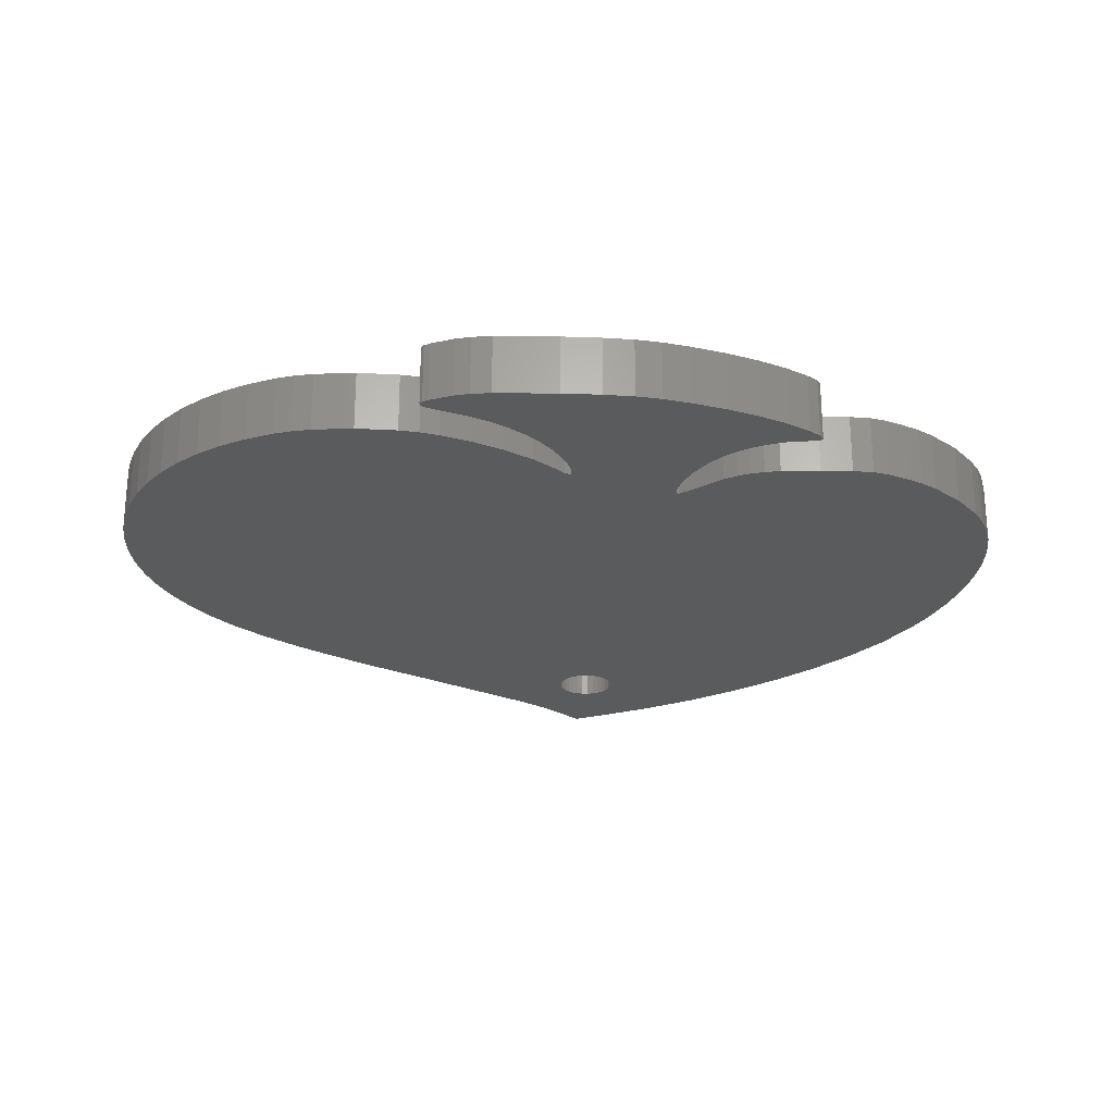
<metadata>
{"format":"stl","ext":"stl","renderer":"f3d","projection":"perspective","resolution":1024,"background":"white","views":[{"elev":-25.0,"azim":-1.0,"up":"+Z"}]}
</metadata>
<code>
# stl→obj: 434 verts, 872 faces
v 12.14 -16.96 0
v 12.16 -16.48 0
v 12.32 -16.66 0
v 11.66 -16.43 0
v 11.61 -17.4 0
v 10.7 -16.32 0
v 10.5 -18.12 0
v 9.706 -16.02 0
v 9.134 -18.8 0
v 8.747 -15.55 0
v 7.558 -19.45 0
v 7.886 -14.94 0
v 5.821 -20.03 0
v 7.104 -14.09 0
v 4.498 -20.38 0
v -0.01018 -14.51 0
v 0.3675 -13.63 0
v 6.416 -13.05 0
v 6.673 -11.37 0
v 22.57 -2.621 0
v 22.53 -4.229 0
v 22.31 -5.739 0
v 5.88 -10.76 0
v 22.43 -0.9392 0
v 21.55 -7.931 0
v 21.9 -7.124 0
v 22.11 0.7899 0
v 21.09 -8.724 0
v 21.63 2.541 0
v 20.97 4.287 0
v 19.95 -10.22 0
v 20.15 6.005 0
v 12.62 -13.38 0
v 18.56 -11.53 0
v 17.8 -12.08 0
v 18.86 8.135 0
v 14.19 -13.36 0
v 17.01 -12.54 0
v 16.05 -13.01 0
v 17.27 10.21 0
v 15.22 -13.26 0
v 2.464 13.57 0
v 2.75 13.7 0
v 15.41 12.2 0
v 10.67 -13.31 0
v 7.981 -12.4 0
v 9.901 -13.19 0
v 9.219 -13.01 0
v 8.591 -12.75 0
v 13.31 14.09 0
v 3.004 13.89 0
v 3.214 14.12 0
v 11 15.86 0
v 1.843 13.51 0
v 5.763 -10.82 0
v 0.4691 -12.76 0
v 5.739 -11.11 0
v 0.5353 -13.01 0
v 5.926 -11.99 0
v 3.467 14.69 0
v 8.503 17.49 0
v 3.467 15.31 0
v 5.844 18.94 0
v 3.37 15.61 0
v 3.214 15.88 0
v 3.004 16.11 0
v 2.75 16.3 0
v 3.05 20.21 0
v 2.464 16.43 0
v 2.157 16.49 0
v 0.8011 20.03 0
v 1.843 16.49 0
v -0.2326 19.1 0
v 1.536 16.43 0
v 1.25 16.3 0
v 0.9963 16.11 0
v 1.552 20.82 0
v -1.851 17.9 0
v 0.7865 15.88 0
v 0.6297 15.61 0
v 0.5328 15.31 0
v 0.5 15 0
v 0.7865 14.12 0
v -7.472 14.26 0
v 0.6297 14.39 0
v 0.5328 14.69 0
v -21.05 2.226 0
v 0.1686 -12.9 0
v -0.3663 -13.42 0
v -2.787 -15.26 0
v -1.396 -14.33 0
v -21.67 0.8195 0
v -22.4 -6.308 0
v -4.34 -16.1 0
v -7.762 -17.16 0
v -5.852 -16.72 0
v -6.777 -16.98 0
v -21.1 -10.27 0
v -9.826 -17.31 0
v -15.08 -16.13 0
v -11.86 -17.16 0
v -12.81 -16.98 0
v -12.82 10.77 0
v -10.36 12.43 0
v -13.69 -16.72 0
v -14.89 9.239 0
v -16.37 -15.42 0
v -17.55 -14.59 0
v -16.62 7.809 0
v -18.62 -13.64 0
v -18.06 6.432 0
v -19.57 -12.6 0
v -19.24 5.07 0
v -20.39 -11.48 0
v -20.23 3.681 0
v -21.67 -9.002 0
v -22.1 -7.677 0
v -22.13 -0.6078 0
v -22.43 -2.045 0
v -22.56 -4.906 0
v -22.57 -3.481 0
v 3.5 15 0
v 3.226 -20.61 0
v 1.536 13.57 0
v 3.37 14.39 0
v -0.5072 -15.35 0
v 1.743 -20.75 0
v 2.157 13.51 0
v 1.25 13.7 0
v -1.114 -16.14 0
v -0.2139 -20.82 0
v -1.822 -16.87 0
v -2.62 -17.53 0
v -3.332 -20.82 0
v -3.5 -18.12 0
v -4.453 -18.61 0
v -4.326 -20.72 0
v -5.051 -20.55 0
v -5.468 -19.02 0
v -6.219 -20.11 0
v -6.411 -19.4 0
v -6.532 -19.92 0
v -6.626 -19.58 0
v -6.667 -19.75 0
v 0.9963 13.89 0
v 21.07 -1.62 3
v 22.57 -2.621 3
v 22.43 -0.9392 3
v 22.53 -4.229 3
v 20.92 -0.56 3
v 22.11 0.7899 3
v 22.31 -5.739 3
v 20.67 0.6479 3
v 21.63 2.541 3
v 21.9 -7.124 3
v 21.55 -7.931 3
v 21.09 -8.724 3
v 19.71 3.487 3
v 20.97 4.287 3
v 20.24 2.06 3
v 19.13 4.742 3
v 20.15 6.005 3
v 18.06 6.526 3
v 18.86 8.135 3
v 16.76 8.252 3
v 17.27 10.21 3
v 15.24 9.913 3
v 15.41 12.2 3
v 13.5 11.5 3
v 13.31 14.09 3
v 11.57 13.02 3
v 11 15.86 3
v 9.431 14.44 3
v 8.503 17.49 3
v 7.108 15.78 3
v 5.844 18.94 3
v 4.605 17.01 3
v 3.05 20.21 3
v 1.673 18.35 3
v 0.8011 20.03 3
v 1.552 20.82 3
v -0.2326 19.1 3
v 0.8847 17.64 3
v -0.261 16.72 3
v -1.851 17.9 3
v -1.872 15.6 3
v -7.472 14.26 3
v -6.668 12.63 3
v -10.36 12.43 3
v -10.01 10.6 3
v -12.82 10.77 3
v -12.78 8.776 3
v -14.89 9.239 3
v -15.03 7.095 3
v -16.62 7.809 3
v -16.83 5.499 3
v -18.06 6.432 3
v -19.24 5.07 3
v -18.24 3.925 3
v -20.23 3.681 3
v -19.33 2.313 3
v -21.05 2.226 3
v -20.15 0.6029 3
v -21.67 0.8195 3
v -20.76 -1.267 3
v -22.13 -0.6078 3
v -19.72 -8.871 3
v -21.67 -9.002 3
v -21.1 -10.27 3
v -22.43 -2.045 3
v -20.98 -2.361 3
v -21.03 -4.578 3
v -22.1 -7.677 3
v -22.57 -3.481 3
v -22.4 -6.308 3
v -21.07 -3.468 3
v -22.56 -4.906 3
v 10 1.26 3
v 20.68 -0.8061 3
v 16.68 2.52 3
v 20.29 -0.07623 3
v 19.95 -10.22 3
v 17.49 2.257 3
v 19.86 0.5547 3
v 18.21 1.938 3
v 19.38 1.095 3
v 18.83 1.553 3
v 15.76 2.734 3
v 8.704 -0.03552 3
v 18.56 -11.53 3
v 17.8 -12.08 3
v 7.25 -1.847 3
v 17.01 -12.54 3
v 12.34 2.53 3
v 14.6 2.871 3
v 14.19 -13.36 3
v 13.48 2.806 3
v 16.05 -13.01 3
v 15.22 -13.26 3
v 11.14 2.034 3
v 10.59 1.713 3
v 12.62 -13.38 3
v 10.67 -13.31 3
v 5.645 -4.167 3
v 7.981 -12.4 3
v 9.901 -13.19 3
v 9.219 -13.01 3
v 8.591 -12.75 3
v 6.673 -11.37 3
v 5.88 -10.76 3
v 3.776 -6.972 3
v 5.763 -10.82 3
v 12.16 -16.48 3
v 12.14 -16.96 3
v 12.32 -16.66 3
v 11.66 -16.43 3
v 11.61 -17.4 3
v 10.7 -16.32 3
v 10.5 -18.12 3
v 9.706 -16.02 3
v 9.134 -18.8 3
v 8.747 -15.55 3
v 7.558 -19.45 3
v 7.886 -14.94 3
v 5.821 -20.03 3
v 7.104 -14.09 3
v -0.01018 -14.51 3
v 6.416 -13.05 3
v 0.5353 -13.01 3
v 5.926 -11.99 3
v 1.07 -10.42 3
v 5.739 -11.11 3
v 2.336 -8.948 3
v 0.3675 -13.63 3
v 4.498 -20.38 3
v 3.226 -20.61 3
v -0.5072 -15.35 3
v 1.743 -20.75 3
v -1.114 -16.14 3
v -0.2139 -20.82 3
v -1.822 -16.87 3
v -2.62 -17.53 3
v -3.332 -20.82 3
v -3.5 -18.12 3
v -4.453 -18.61 3
v -4.326 -20.72 3
v -5.051 -20.55 3
v -5.468 -19.02 3
v -6.219 -20.11 3
v -6.411 -19.4 3
v -6.532 -19.92 3
v -6.626 -19.58 3
v -6.667 -19.75 3
v 0.4691 -12.76 3
v -0.2791 -11.72 3
v 0.1686 -12.9 3
v -0.3663 -13.42 3
v -1.585 -12.79 3
v -1.396 -14.33 3
v -2.93 -13.67 3
v -2.787 -15.26 3
v -4.311 -14.36 3
v -4.34 -16.1 3
v -5.727 -14.88 3
v -5.852 -16.72 3
v -7.174 -15.21 3
v -6.777 -16.98 3
v -7.762 -17.16 3
v -8.651 -15.35 3
v -9.826 -17.31 3
v -10.16 -15.31 3
v -11.86 -17.16 3
v -11.69 -15.08 3
v -12.81 -16.98 3
v -12.83 -14.78 3
v -13.69 -16.72 3
v -13.92 -14.36 3
v -15.08 -16.13 3
v -14.96 -13.83 3
v -16.37 -15.42 3
v -15.94 -13.19 3
v -17.55 -14.59 3
v -16.85 -12.47 3
v -18.62 -13.64 3
v -17.69 -11.67 3
v -19.57 -12.6 3
v -18.46 -10.8 3
v -20.39 -11.48 3
v -19.13 -9.86 3
v -20.21 -7.839 3
v -20.59 -6.774 3
v -20.87 -5.683 3
v 20.92 -0.56 2
v 20.68 -0.8061 2
v 21.07 -1.62 2
v 20.29 -0.07623 2
v 20.67 0.6479 2
v 19.86 0.5547 2
v 20.24 2.06 2
v 18.83 1.553 2
v 19.71 3.487 2
v 19.38 1.095 2
v 17.49 2.257 2
v 19.13 4.742 2
v 18.21 1.938 2
v 16.68 2.52 2
v 18.06 6.526 2
v 14.6 2.871 2
v 16.76 8.252 2
v 15.76 2.734 2
v 13.48 2.806 2
v 15.24 9.913 2
v 12.34 2.53 2
v 13.5 11.5 2
v 11.14 2.034 2
v 11.57 13.02 2
v 10.59 1.713 2
v 2.75 13.7 2
v 9.431 14.44 2
v 10 1.26 2
v 2.464 13.57 2
v 3.214 14.12 2
v 7.108 15.78 2
v 3.004 13.89 2
v 3.5 15 2
v 4.605 17.01 2
v 3.37 14.39 2
v 3.467 14.69 2
v 3.467 15.31 2
v 3.37 15.61 2
v 3.214 15.88 2
v 3.004 16.11 2
v 2.75 16.3 2
v 2.464 16.43 2
v 1.673 18.35 2
v 2.157 16.49 2
v 1.843 16.49 2
v 0.8847 17.64 2
v 1.536 16.43 2
v 1.25 16.3 2
v 0.9963 16.11 2
v -0.261 16.72 2
v 0.7865 15.88 2
v 0.6297 15.61 2
v -1.872 15.6 2
v 0.5328 15.31 2
v 8.704 -0.03552 2
v 2.157 13.51 2
v 1.843 13.51 2
v 7.25 -1.847 2
v 1.536 13.57 2
v -6.668 12.63 2
v 5.645 -4.167 2
v -10.01 10.6 2
v 1.25 13.7 2
v 3.776 -6.972 2
v 0.9963 13.89 2
v 0.7865 14.12 2
v 0.6297 14.39 2
v 0.5328 14.69 2
v 0.5 15 2
v -12.78 8.776 2
v 2.336 -8.948 2
v -15.03 7.095 2
v 1.07 -10.42 2
v -0.2791 -11.72 2
v -16.83 5.499 2
v -1.585 -12.79 2
v -2.93 -13.67 2
v -18.24 3.925 2
v -4.311 -14.36 2
v -5.727 -14.88 2
v -7.174 -15.21 2
v -8.651 -15.35 2
v -10.16 -15.31 2
v -11.69 -15.08 2
v -12.83 -14.78 2
v -13.92 -14.36 2
v -14.96 -13.83 2
v -15.94 -13.19 2
v -19.33 2.313 2
v -16.85 -12.47 2
v -17.69 -11.67 2
v -18.46 -10.8 2
v -20.15 0.6029 2
v -19.13 -9.86 2
v -19.72 -8.871 2
v -20.21 -7.839 2
v -20.59 -6.774 2
v -20.76 -1.267 2
v -20.87 -5.683 2
v -20.98 -2.361 2
v -21.03 -4.578 2
v -21.07 -3.468 2
f 1 2 3
f 1 4 2
f 5 4 1
f 5 6 4
f 7 6 5
f 7 8 6
f 9 8 7
f 9 10 8
f 11 10 9
f 10 11 12
f 13 12 11
f 12 13 14
f 15 14 13
f 16 14 15
f 17 18 16
f 14 16 18
f 19 20 21
f 19 21 22
f 20 23 24
f 25 22 26
f 24 23 27
f 28 22 25
f 22 28 19
f 27 23 29
f 29 23 30
f 19 28 31
f 30 23 32
f 33 31 34
f 33 34 35
f 32 23 36
f 37 35 38
f 37 38 39
f 36 23 40
f 37 39 41
f 35 37 33
f 42 40 23
f 31 33 19
f 40 43 44
f 19 33 45
f 46 45 47
f 46 47 48
f 46 48 49
f 20 19 23
f 45 46 19
f 44 43 50
f 51 50 43
f 50 52 53
f 54 23 55
f 56 55 57
f 18 58 59
f 53 60 61
f 61 62 63
f 64 63 62
f 65 63 64
f 66 63 65
f 67 63 66
f 63 67 68
f 69 68 67
f 70 68 69
f 71 70 72
f 70 71 68
f 73 72 74
f 73 74 75
f 73 75 76
f 68 71 77
f 78 76 79
f 78 79 80
f 78 80 81
f 78 81 82
f 83 84 85
f 72 73 71
f 85 84 86
f 87 88 89
f 90 89 91
f 76 78 73
f 92 89 90
f 93 90 94
f 95 94 96
f 95 96 97
f 86 78 82
f 94 95 98
f 98 95 99
f 78 86 84
f 100 99 101
f 100 101 102
f 88 103 104
f 100 102 105
f 88 106 103
f 99 100 107
f 108 99 107
f 88 109 106
f 110 99 108
f 88 111 109
f 112 99 110
f 88 113 111
f 114 99 112
f 88 115 113
f 98 99 114
f 88 87 115
f 94 98 116
f 94 116 117
f 89 92 87
f 93 94 117
f 90 118 92
f 90 93 119
f 90 119 118
f 120 119 93
f 119 120 121
f 62 61 122
f 122 61 60
f 16 15 123
f 59 56 57
f 124 55 56
f 60 53 125
f 125 53 52
f 52 50 51
f 40 42 43
f 126 123 127
f 23 128 42
f 23 54 128
f 55 124 54
f 104 124 56
f 104 56 88
f 124 104 129
f 56 59 58
f 58 18 17
f 130 127 131
f 123 126 16
f 127 130 126
f 131 132 130
f 131 133 132
f 134 133 131
f 134 135 133
f 136 134 137
f 134 136 135
f 138 137 138
f 137 138 136
f 138 139 136
f 140 139 138
f 140 141 139
f 142 141 140
f 142 143 141
f 143 142 144
f 84 129 104
f 129 84 145
f 145 84 83
f 146 147 148
f 147 146 149
f 150 148 151
f 149 146 152
f 153 151 154
f 152 146 155
f 155 146 156
f 156 146 157
f 158 154 159
f 148 150 146
f 151 153 150
f 154 160 153
f 161 159 162
f 154 158 160
f 159 161 158
f 163 162 164
f 162 163 161
f 165 164 166
f 164 165 163
f 167 166 168
f 166 167 165
f 168 169 167
f 170 169 168
f 170 171 169
f 172 171 170
f 172 173 171
f 174 173 172
f 174 175 173
f 176 175 174
f 176 177 175
f 178 177 176
f 178 179 177
f 180 178 181
f 178 180 179
f 182 179 180
f 179 182 183
f 182 184 183
f 185 184 182
f 185 186 184
f 187 186 185
f 186 187 188
f 189 188 187
f 188 189 190
f 191 190 189
f 190 191 192
f 193 192 191
f 193 194 192
f 195 194 193
f 195 196 194
f 197 196 195
f 198 196 197
f 196 198 199
f 200 199 198
f 199 200 201
f 202 201 200
f 201 202 203
f 204 203 202
f 203 204 205
f 206 205 204
f 207 208 209
f 210 205 206
f 205 210 211
f 212 213 208
f 214 211 210
f 212 215 213
f 211 214 216
f 212 217 215
f 212 214 217
f 218 146 219
f 220 219 221
f 146 222 157
f 223 221 224
f 225 224 226
f 225 226 227
f 219 220 228
f 224 225 223
f 221 223 220
f 146 229 222
f 222 229 230
f 230 229 231
f 232 231 229
f 219 228 218
f 231 232 233
f 234 228 235
f 236 233 232
f 234 235 237
f 238 236 239
f 228 234 218
f 218 234 240
f 146 218 229
f 218 240 241
f 233 236 238
f 236 232 242
f 242 232 243
f 244 243 232
f 245 243 244
f 243 245 246
f 246 245 247
f 247 245 248
f 245 244 249
f 249 244 250
f 250 251 252
f 251 250 244
f 253 254 255
f 256 254 253
f 256 257 254
f 258 257 256
f 258 259 257
f 260 259 258
f 260 261 259
f 262 261 260
f 263 262 264
f 262 263 261
f 265 264 266
f 267 266 268
f 269 268 270
f 264 265 263
f 271 270 272
f 273 252 251
f 252 273 272
f 271 272 273
f 268 269 274
f 268 274 267
f 266 267 275
f 270 271 269
f 266 275 265
f 275 267 276
f 277 276 267
f 276 277 278
f 279 278 277
f 278 279 280
f 281 280 279
f 282 280 281
f 282 283 280
f 284 283 282
f 285 283 284
f 283 285 286
f 287 286 285
f 286 287 287
f 288 287 285
f 288 289 287
f 290 289 288
f 290 291 289
f 292 291 290
f 291 292 293
f 271 294 269
f 295 294 271
f 294 295 296
f 295 297 296
f 298 297 295
f 297 298 299
f 300 299 298
f 299 300 301
f 302 301 300
f 302 303 301
f 304 303 302
f 304 305 303
f 306 305 304
f 305 306 307
f 306 308 307
f 309 308 306
f 309 310 308
f 311 310 309
f 312 311 313
f 311 312 310
f 313 314 312
f 315 314 313
f 315 316 314
f 317 316 315
f 318 317 319
f 317 318 316
f 320 319 321
f 319 320 318
f 322 321 323
f 321 322 320
f 324 323 325
f 326 325 327
f 323 324 322
f 328 327 329
f 325 326 324
f 209 329 207
f 208 207 330
f 327 328 326
f 208 330 331
f 208 331 332
f 208 332 212
f 329 209 328
f 214 212 216
f 63 178 176
f 178 63 68
f 61 176 174
f 176 61 63
f 53 174 172
f 174 53 61
f 50 172 170
f 172 50 53
f 44 170 168
f 170 44 50
f 166 44 168
f 44 166 40
f 164 40 166
f 40 164 36
f 162 36 164
f 36 162 32
f 159 32 162
f 32 159 30
f 154 30 159
f 30 154 29
f 151 29 154
f 29 151 27
f 148 27 151
f 27 148 24
f 147 24 148
f 24 147 20
f 149 20 147
f 20 149 21
f 152 21 149
f 21 152 22
f 155 22 152
f 22 155 26
f 156 26 155
f 26 156 25
f 157 25 156
f 25 157 28
f 222 28 157
f 28 222 31
f 34 222 230
f 222 34 31
f 35 230 231
f 230 35 34
f 38 231 233
f 231 38 35
f 39 233 238
f 233 39 38
f 41 238 239
f 238 41 39
f 37 239 236
f 239 37 41
f 33 236 242
f 236 33 37
f 45 242 243
f 242 45 33
f 47 243 246
f 243 47 45
f 48 246 247
f 246 48 47
f 49 247 248
f 247 49 48
f 46 248 245
f 248 46 49
f 19 245 249
f 245 19 46
f 23 249 250
f 249 23 19
f 55 250 252
f 250 55 23
f 272 55 252
f 55 272 57
f 270 57 272
f 57 270 59
f 268 59 270
f 59 268 18
f 266 18 268
f 18 266 14
f 264 14 266
f 14 264 12
f 10 264 262
f 264 10 12
f 8 262 260
f 262 8 10
f 6 260 258
f 260 6 8
f 4 258 256
f 258 4 6
f 2 256 253
f 256 2 4
f 255 2 253
f 2 255 3
f 254 3 255
f 3 254 1
f 5 254 257
f 254 5 1
f 7 257 259
f 257 7 5
f 9 259 261
f 259 9 7
f 11 261 263
f 261 11 9
f 13 263 265
f 263 13 11
f 15 265 275
f 265 15 13
f 123 275 276
f 275 123 15
f 127 276 278
f 276 127 123
f 131 278 280
f 278 131 127
f 134 280 283
f 280 134 131
f 137 283 286
f 283 137 134
f 138 286 287
f 286 138 137
f 138 287 138
f 287 138 287
f 140 287 289
f 287 140 138
f 142 289 291
f 289 142 140
f 142 293 144
f 293 142 291
f 144 292 143
f 292 144 293
f 141 292 290
f 292 141 143
f 139 290 288
f 290 139 141
f 136 288 285
f 288 136 139
f 135 285 284
f 285 135 136
f 133 284 282
f 284 133 135
f 132 282 281
f 282 132 133
f 132 279 130
f 279 132 281
f 130 277 126
f 277 130 279
f 126 267 16
f 267 126 277
f 16 274 17
f 274 16 267
f 17 269 58
f 269 17 274
f 58 294 56
f 294 58 269
f 88 294 296
f 294 88 56
f 89 296 297
f 296 89 88
f 91 297 299
f 297 91 89
f 90 299 301
f 299 90 91
f 94 301 303
f 301 94 90
f 96 303 305
f 303 96 94
f 97 305 307
f 305 97 96
f 95 307 308
f 307 95 97
f 99 308 310
f 308 99 95
f 101 310 312
f 310 101 99
f 102 312 314
f 312 102 101
f 105 314 316
f 314 105 102
f 100 316 318
f 316 100 105
f 107 318 320
f 318 107 100
f 108 320 322
f 320 108 107
f 110 322 324
f 322 110 108
f 110 326 112
f 326 110 324
f 112 328 114
f 328 112 326
f 114 209 98
f 209 114 328
f 98 208 116
f 208 98 209
f 116 213 117
f 213 116 208
f 117 215 93
f 215 117 213
f 93 217 120
f 217 93 215
f 120 214 121
f 214 120 217
f 121 210 119
f 210 121 214
f 119 206 118
f 206 119 210
f 118 204 92
f 204 118 206
f 92 202 87
f 202 92 204
f 87 200 115
f 200 87 202
f 115 198 113
f 198 115 200
f 113 197 111
f 197 113 198
f 109 197 195
f 197 109 111
f 106 195 193
f 195 106 109
f 103 193 191
f 193 103 106
f 104 191 189
f 191 104 103
f 84 189 187
f 189 84 104
f 78 187 185
f 187 78 84
f 73 185 182
f 185 73 78
f 71 182 180
f 182 71 73
f 71 181 77
f 181 71 180
f 68 181 178
f 181 68 77
f 333 334 335
f 336 333 337
f 333 336 334
f 338 337 339
f 337 338 336
f 340 339 341
f 339 342 338
f 343 341 344
f 339 340 342
f 341 345 340
f 346 344 347
f 341 343 345
f 348 347 349
f 344 346 343
f 347 350 346
f 351 349 352
f 347 348 350
f 353 352 354
f 349 351 348
f 352 353 351
f 355 354 356
f 354 355 353
f 356 357 355
f 358 357 356
f 358 356 359
f 357 358 360
f 361 360 358
f 362 359 363
f 358 359 364
f 365 363 366
f 362 363 367
f 363 365 368
f 366 369 365
f 366 370 369
f 366 371 370
f 366 372 371
f 366 373 372
f 366 374 373
f 375 374 366
f 374 375 376
f 376 375 377
f 378 377 375
f 377 378 379
f 379 378 380
f 380 378 381
f 382 381 378
f 381 382 383
f 383 382 384
f 385 386 382
f 384 382 386
f 363 368 367
f 359 362 364
f 360 361 387
f 388 387 361
f 389 387 388
f 387 389 390
f 391 390 389
f 392 390 391
f 390 392 393
f 394 393 392
f 392 391 395
f 393 394 396
f 392 395 397
f 392 397 398
f 385 398 399
f 385 399 400
f 385 400 401
f 386 385 401
f 398 385 392
f 402 396 394
f 396 402 403
f 404 403 402
f 403 404 405
f 405 404 406
f 407 406 404
f 406 407 408
f 408 407 409
f 410 409 407
f 409 410 411
f 411 410 412
f 412 410 413
f 413 410 414
f 414 410 415
f 415 410 416
f 416 410 417
f 417 410 418
f 418 410 419
f 419 410 420
f 421 420 410
f 420 421 422
f 422 421 423
f 423 421 424
f 425 424 421
f 424 425 426
f 426 425 427
f 425 428 427
f 425 429 428
f 430 429 425
f 430 431 429
f 432 431 430
f 432 433 431
f 433 432 434
f 366 175 177
f 175 366 363
f 363 173 175
f 173 363 359
f 359 171 173
f 171 359 356
f 356 169 171
f 169 356 354
f 354 167 169
f 167 354 352
f 349 167 352
f 167 349 165
f 347 165 349
f 165 347 163
f 344 163 347
f 163 344 161
f 341 161 344
f 161 341 158
f 339 158 341
f 158 339 160
f 337 160 339
f 160 337 153
f 333 153 337
f 153 333 150
f 335 150 333
f 150 335 146
f 146 334 219
f 334 146 335
f 219 336 221
f 336 219 334
f 221 338 224
f 338 221 336
f 224 342 226
f 342 224 338
f 342 227 226
f 227 342 340
f 340 225 227
f 225 340 345
f 345 223 225
f 223 345 343
f 343 220 223
f 220 343 346
f 346 228 220
f 228 346 350
f 350 235 228
f 235 350 348
f 348 237 235
f 237 348 351
f 351 234 237
f 234 351 353
f 353 240 234
f 240 353 355
f 355 241 240
f 241 355 357
f 357 218 241
f 218 357 360
f 360 229 218
f 229 360 387
f 390 229 387
f 229 390 232
f 393 232 390
f 232 393 244
f 396 244 393
f 244 396 251
f 403 251 396
f 251 403 273
f 405 273 403
f 273 405 271
f 405 295 271
f 295 405 406
f 406 298 295
f 298 406 408
f 408 300 298
f 300 408 409
f 409 302 300
f 302 409 411
f 411 304 302
f 304 411 412
f 412 306 304
f 306 412 413
f 413 309 306
f 309 413 414
f 414 311 309
f 311 414 415
f 415 313 311
f 313 415 416
f 416 315 313
f 315 416 417
f 417 317 315
f 317 417 418
f 418 319 317
f 319 418 419
f 419 321 319
f 321 419 420
f 420 323 321
f 323 420 422
f 422 325 323
f 325 422 423
f 325 424 327
f 424 325 423
f 327 426 329
f 426 327 424
f 329 427 207
f 427 329 426
f 207 428 330
f 428 207 427
f 330 429 331
f 429 330 428
f 331 431 332
f 431 331 429
f 332 433 212
f 433 332 431
f 212 434 216
f 434 212 433
f 216 432 211
f 432 216 434
f 211 430 205
f 430 211 432
f 205 425 203
f 425 205 430
f 203 421 201
f 421 203 425
f 201 410 199
f 410 201 421
f 199 407 196
f 407 199 410
f 407 194 196
f 194 407 404
f 404 192 194
f 192 404 402
f 402 190 192
f 190 402 394
f 394 188 190
f 188 394 392
f 392 186 188
f 186 392 385
f 385 184 186
f 184 385 382
f 382 183 184
f 183 382 378
f 378 179 183
f 179 378 375
f 375 177 179
f 177 375 366
f 122 369 62
f 369 122 365
f 72 376 377
f 376 72 70
f 67 372 373
f 372 67 66
f 383 76 381
f 76 383 79
f 75 379 380
f 379 75 74
f 51 362 52
f 362 51 364
f 64 371 65
f 371 64 370
f 62 370 64
f 370 62 369
f 65 372 66
f 372 65 371
f 70 374 376
f 374 70 69
f 69 373 374
f 373 69 67
f 386 80 384
f 80 386 81
f 384 79 383
f 79 384 80
f 401 81 386
f 81 401 82
f 76 380 381
f 380 76 75
f 74 377 379
f 377 74 72
f 60 365 122
f 365 60 368
f 42 388 361
f 388 42 128
f 51 358 364
f 358 51 43
f 124 395 391
f 395 124 129
f 128 389 388
f 389 128 54
f 397 83 398
f 83 397 145
f 399 86 400
f 86 399 85
f 400 82 401
f 82 400 86
f 43 361 358
f 361 43 42
f 125 368 60
f 368 125 367
f 52 367 125
f 367 52 362
f 54 391 389
f 391 54 124
f 129 397 395
f 397 129 145
f 398 85 399
f 85 398 83

</code>
